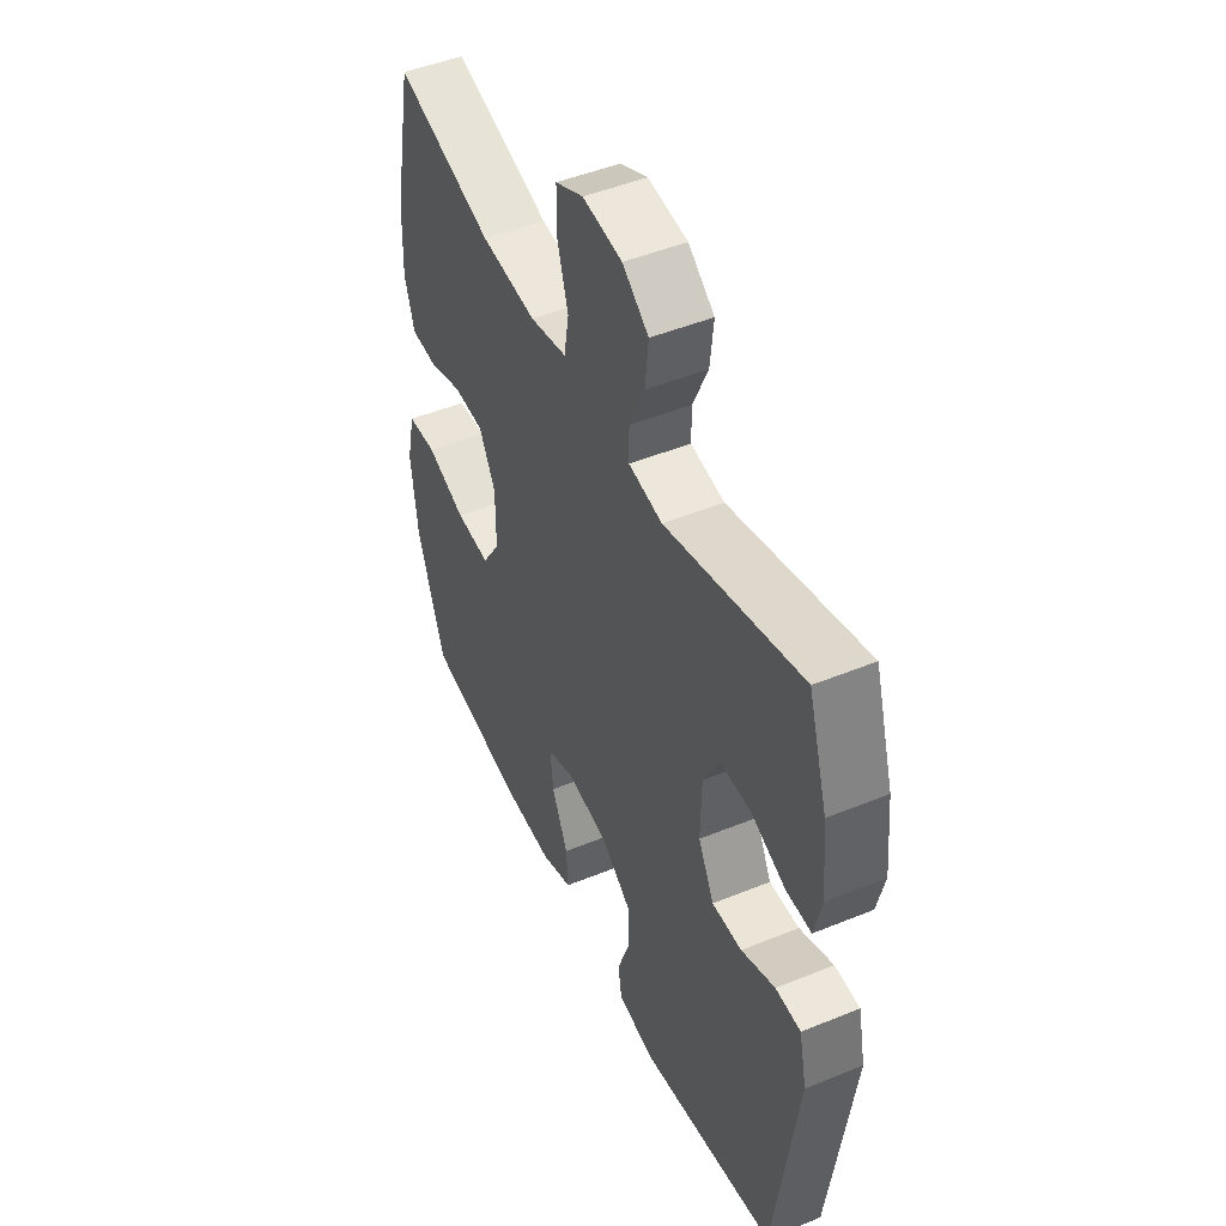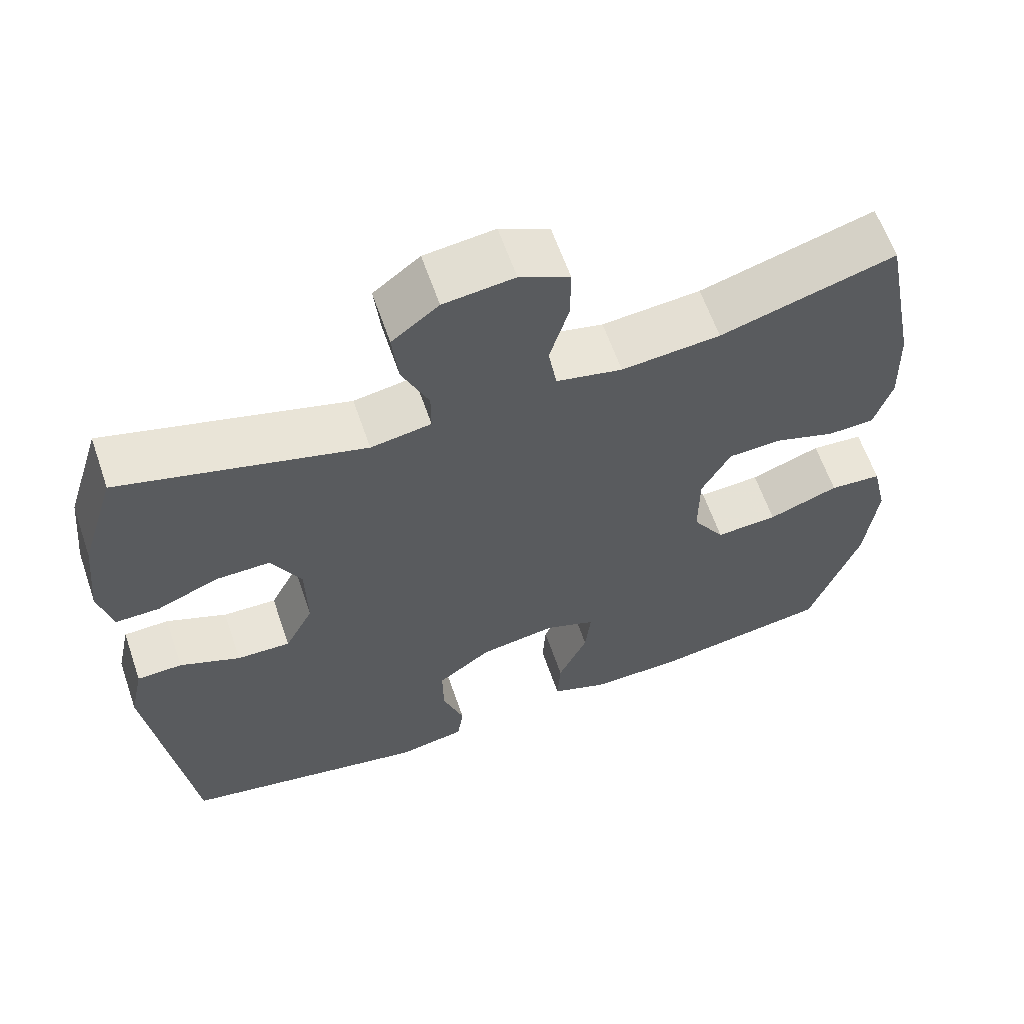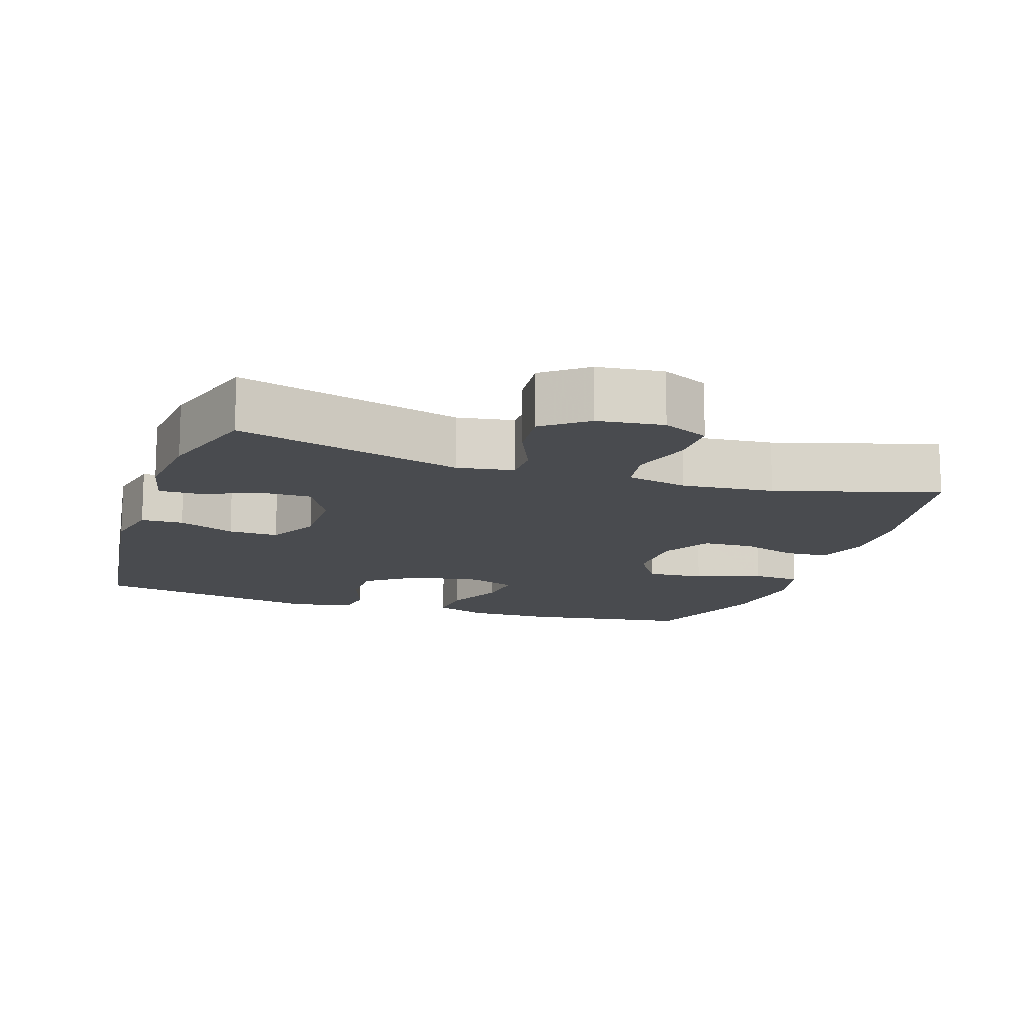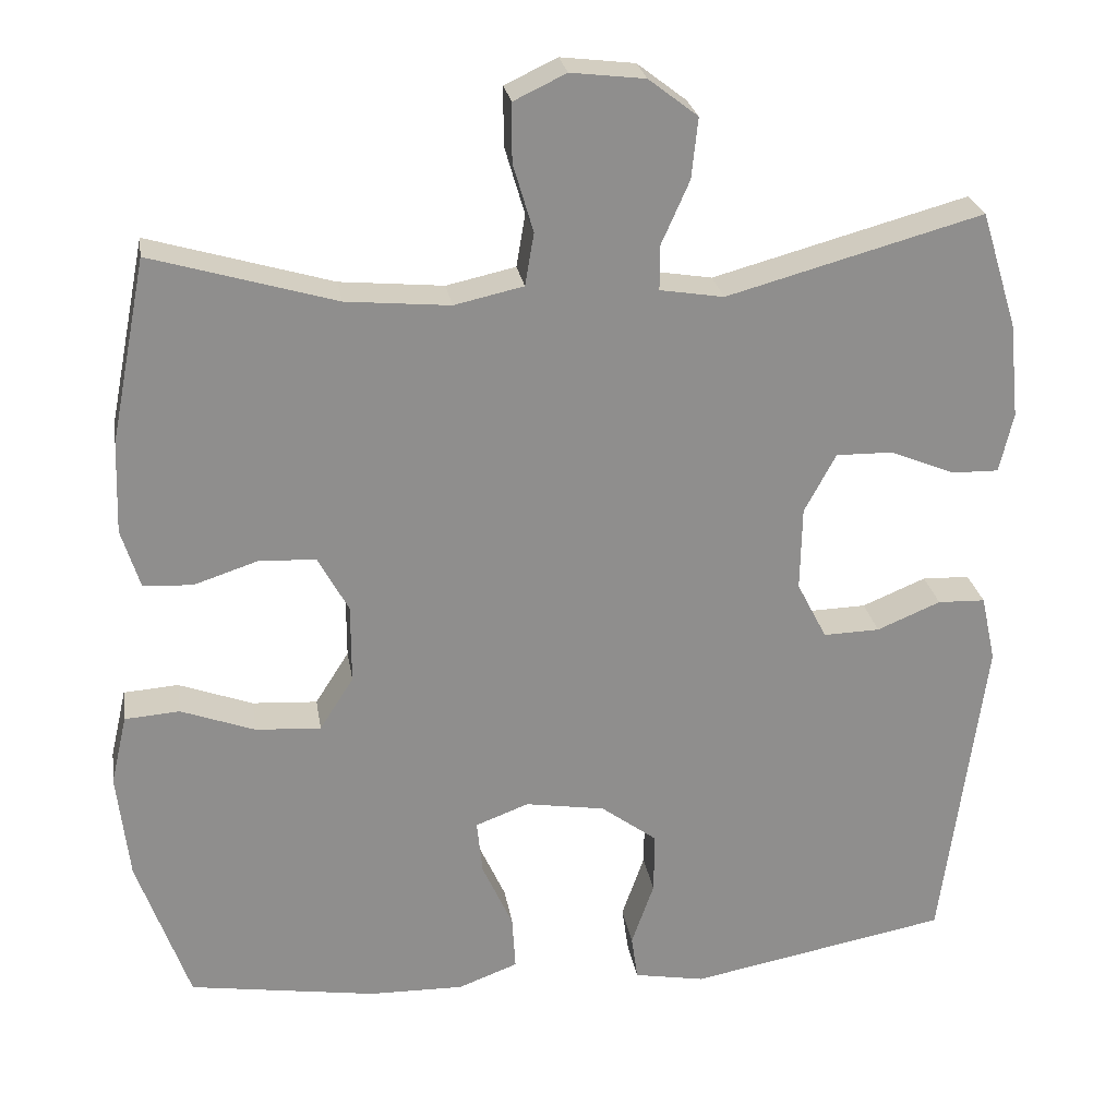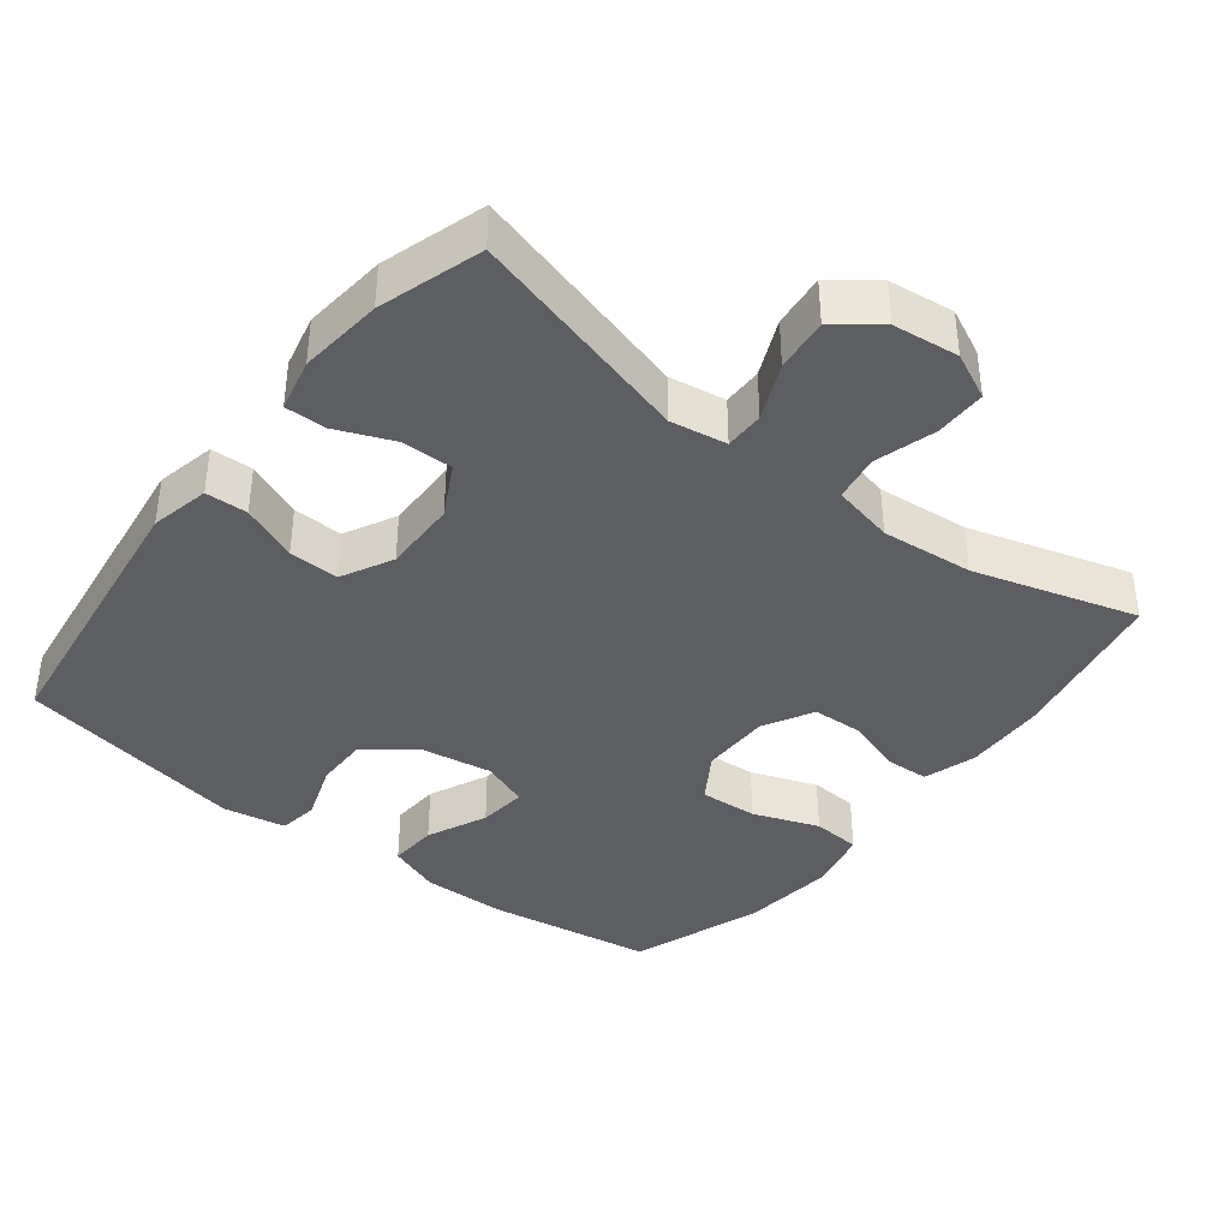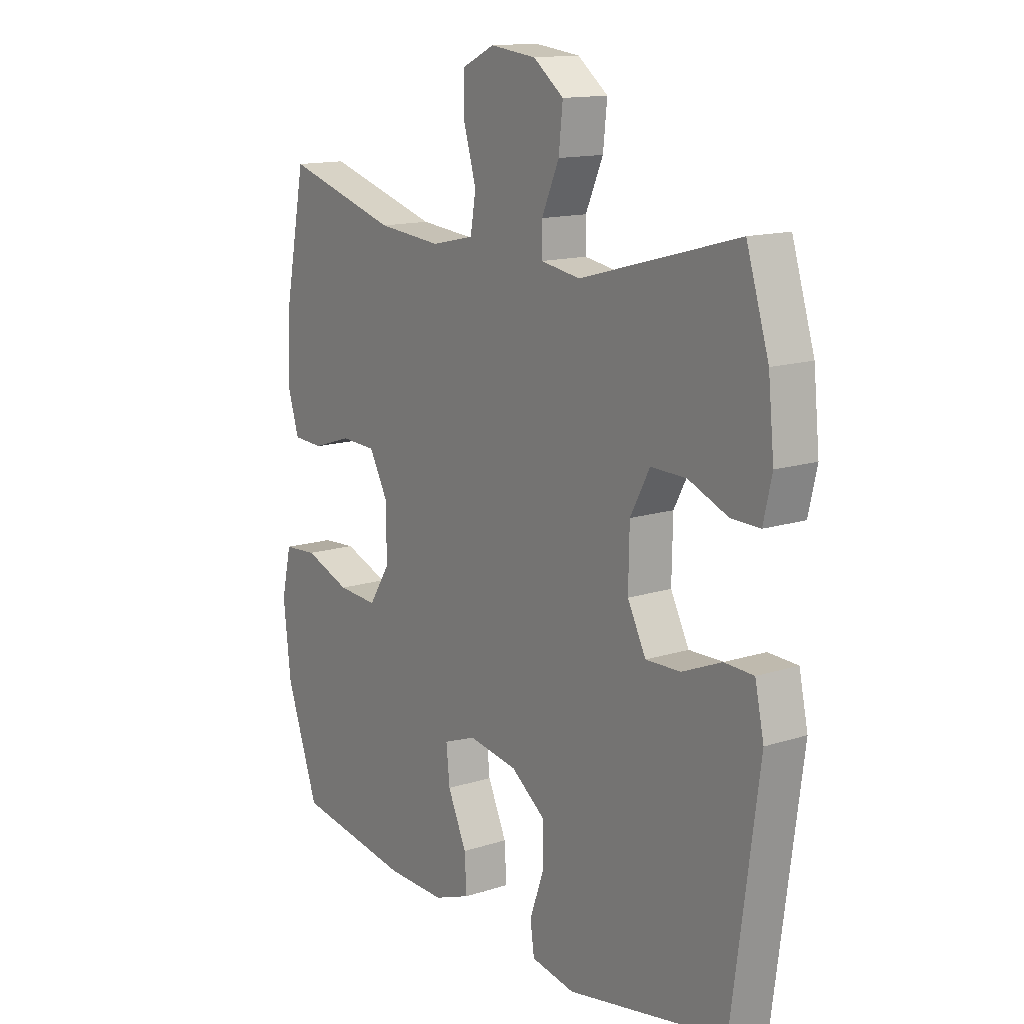
<metadata>
{"format":"obj","ext":"obj","renderer":"f3d","projection":"perspective","resolution":1024,"background":"white","views":[{"elev":48.0,"azim":-114.6,"up":"+Z"},{"elev":61.9,"azim":-19.0,"up":"+Z"},{"elev":-13.8,"azim":-18.4,"up":"+Y"},{"elev":25.4,"azim":170.9,"up":"+Z"},{"elev":-39.1,"azim":-38.0,"up":"+Y"},{"elev":14.0,"azim":-125.4,"up":"+Z"}]}
</metadata>
<code>
v 0.5 0.07 -0.5
v 0.267 0.07 -0.536
v 0.149 0.07 -0.538
v 0.075 0.07 -0.51
v 0.079 0.07 -0.442
v 0.117 0.07 -0.358
v 0.124 0.07 -0.29
v 0.058 0.07 -0.265
v -0.041 0.07 -0.281
v -0.111 0.07 -0.333
v -0.11 0.07 -0.409
v -0.082 0.07 -0.489
v -0.09 0.07 -0.545
v -0.178 0.07 -0.561
v -0.5 0.07 -0.5
v -0.553 0.07 -0.101
v -0.535 0.07 -0.018
v -0.476 0.07 -0.016
v -0.397 0.07 -0.049
v -0.327 0.07 -0.051
v -0.29 0.07 0.021
v -0.292 0.07 0.125
v -0.331 0.07 0.198
v -0.402 0.07 0.197
v -0.482 0.07 0.164
v -0.54 0.07 0.163
v -0.557 0.07 0.237
v -0.545 0.07 0.355
v -0.5 0.07 0.5
v -0.183 0.07 0.413
v -0.104 0.07 0.426
v -0.104 0.07 0.481
v -0.139 0.07 0.56
v -0.147 0.07 0.635
v -0.086 0.07 0.682
v 0.006 0.07 0.693
v 0.071 0.07 0.662
v 0.071 0.07 0.59
v 0.046 0.07 0.505
v 0.057 0.07 0.44
v 0.143 0.07 0.421
v 0.272 0.07 0.433
v 0.5 0.07 0.5
v 0.545 0.07 0.272
v 0.549 0.07 0.158
v 0.526 0.07 0.084
v 0.465 0.07 0.081
v 0.386 0.07 0.107
v 0.315 0.07 0.104
v 0.277 0.07 0.034
v 0.277 0.07 -0.064
v 0.319 0.07 -0.13
v 0.4 0.07 -0.125
v 0.492 0.07 -0.091
v 0.56 0.07 -0.096
v 0.58 0.07 -0.183
v 0.565 0.07 -0.316
v 0.5 0 -0.5
v 0.267 0 -0.536
v 0.149 0 -0.538
v 0.075 0 -0.51
v 0.079 0 -0.442
v 0.117 0 -0.358
v 0.124 0 -0.29
v 0.058 0 -0.265
v -0.041 0 -0.281
v -0.111 0 -0.333
v -0.11 0 -0.409
v -0.082 0 -0.489
v -0.09 0 -0.545
v -0.178 0 -0.561
v -0.5 0 -0.5
v -0.553 0 -0.101
v -0.535 0 -0.018
v -0.476 0 -0.016
v -0.397 0 -0.049
v -0.327 0 -0.051
v -0.29 0 0.021
v -0.292 0 0.125
v -0.331 0 0.198
v -0.402 0 0.197
v -0.482 0 0.164
v -0.54 0 0.163
v -0.557 0 0.237
v -0.545 0 0.355
v -0.5 0 0.5
v -0.183 0 0.413
v -0.104 0 0.426
v -0.104 0 0.481
v -0.139 0 0.56
v -0.147 0 0.635
v -0.086 0 0.682
v 0.006 0 0.693
v 0.071 0 0.662
v 0.071 0 0.59
v 0.046 0 0.505
v 0.057 0 0.44
v 0.143 0 0.421
v 0.272 0 0.433
v 0.5 0 0.5
v 0.545 0 0.272
v 0.549 0 0.158
v 0.526 0 0.084
v 0.465 0 0.081
v 0.386 0 0.107
v 0.315 0 0.104
v 0.277 0 0.034
v 0.277 0 -0.064
v 0.319 0 -0.13
v 0.4 0 -0.125
v 0.492 0 -0.091
v 0.56 0 -0.096
v 0.58 0 -0.183
v 0.565 0 -0.316
f 53 54 55 56
f 52 53 56 57
f 45 46 47 48
f 45 48 49
f 42 43 44 45
f 41 42 45 49
f 40 41 49 50
f 36 37 38 39
f 36 39 40
f 35 36 40
f 32 33 34 35
f 31 32 35 40
f 30 31 40 50
f 24 25 26 27
f 23 24 27 28
f 16 17 18 19
f 16 19 20
f 15 16 20
f 14 15 20 21
f 11 12 13 14
f 10 11 14 21
f 3 4 5 6
f 3 6 7
f 2 3 7
f 52 57 1 2
f 51 52 2 7
f 50 51 7 8
f 30 50 8 9
f 23 28 29 30
f 22 23 30 9
f 9 10 21 22
f 113 112 111 110
f 114 113 110 109
f 105 104 103 102
f 106 105 102
f 102 101 100 99
f 106 102 99 98
f 107 106 98 97
f 96 95 94 93
f 97 96 93
f 97 93 92
f 92 91 90 89
f 97 92 89 88
f 107 97 88 87
f 84 83 82 81
f 85 84 81 80
f 76 75 74 73
f 77 76 73
f 77 73 72
f 78 77 72 71
f 71 70 69 68
f 78 71 68 67
f 63 62 61 60
f 64 63 60
f 64 60 59
f 59 58 114 109
f 64 59 109 108
f 65 64 108 107
f 66 65 107 87
f 87 86 85 80
f 66 87 80 79
f 79 78 67 66
f 1 58 59 2
f 2 59 60 3
f 3 60 61 4
f 4 61 62 5
f 5 62 63 6
f 6 63 64 7
f 7 64 65 8
f 8 65 66 9
f 9 66 67 10
f 10 67 68 11
f 11 68 69 12
f 12 69 70 13
f 13 70 71 14
f 14 71 72 15
f 15 72 73 16
f 16 73 74 17
f 17 74 75 18
f 18 75 76 19
f 19 76 77 20
f 20 77 78 21
f 21 78 79 22
f 22 79 80 23
f 23 80 81 24
f 24 81 82 25
f 25 82 83 26
f 26 83 84 27
f 27 84 85 28
f 28 85 86 29
f 29 86 87 30
f 30 87 88 31
f 31 88 89 32
f 32 89 90 33
f 33 90 91 34
f 34 91 92 35
f 35 92 93 36
f 36 93 94 37
f 37 94 95 38
f 38 95 96 39
f 39 96 97 40
f 40 97 98 41
f 41 98 99 42
f 42 99 100 43
f 43 100 101 44
f 44 101 102 45
f 45 102 103 46
f 46 103 104 47
f 47 104 105 48
f 48 105 106 49
f 49 106 107 50
f 50 107 108 51
f 51 108 109 52
f 52 109 110 53
f 53 110 111 54
f 54 111 112 55
f 55 112 113 56
f 56 113 114 57
f 57 114 58 1

</code>
